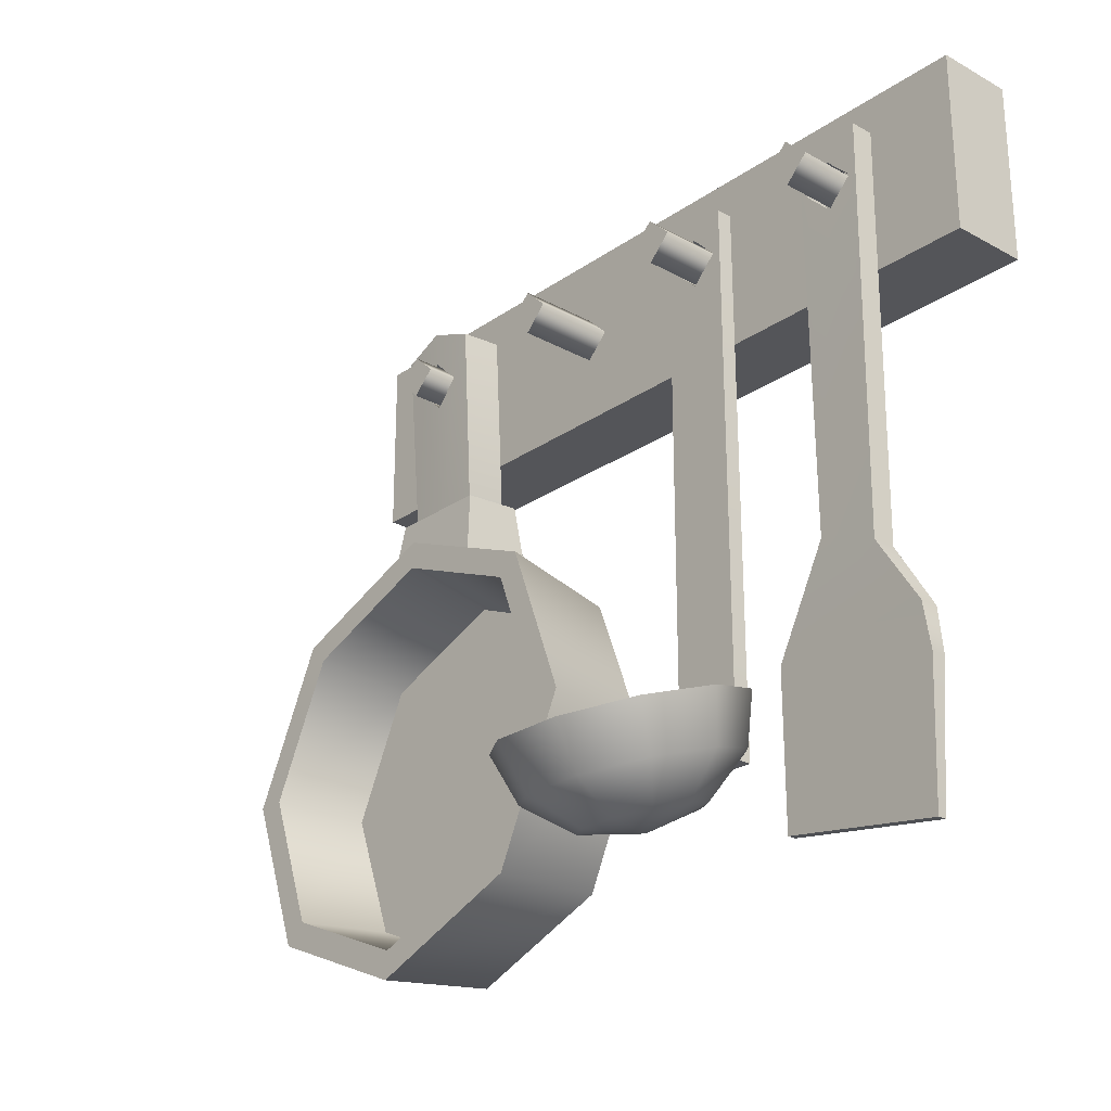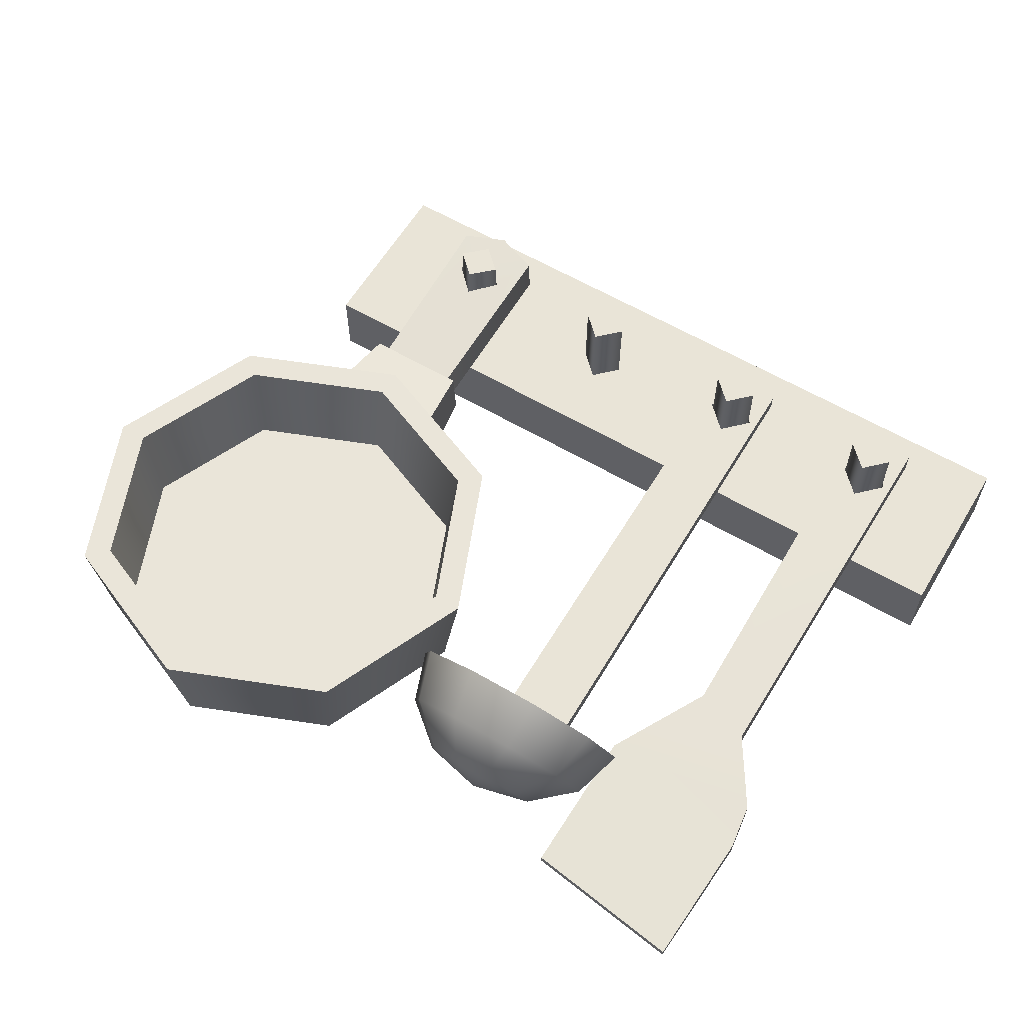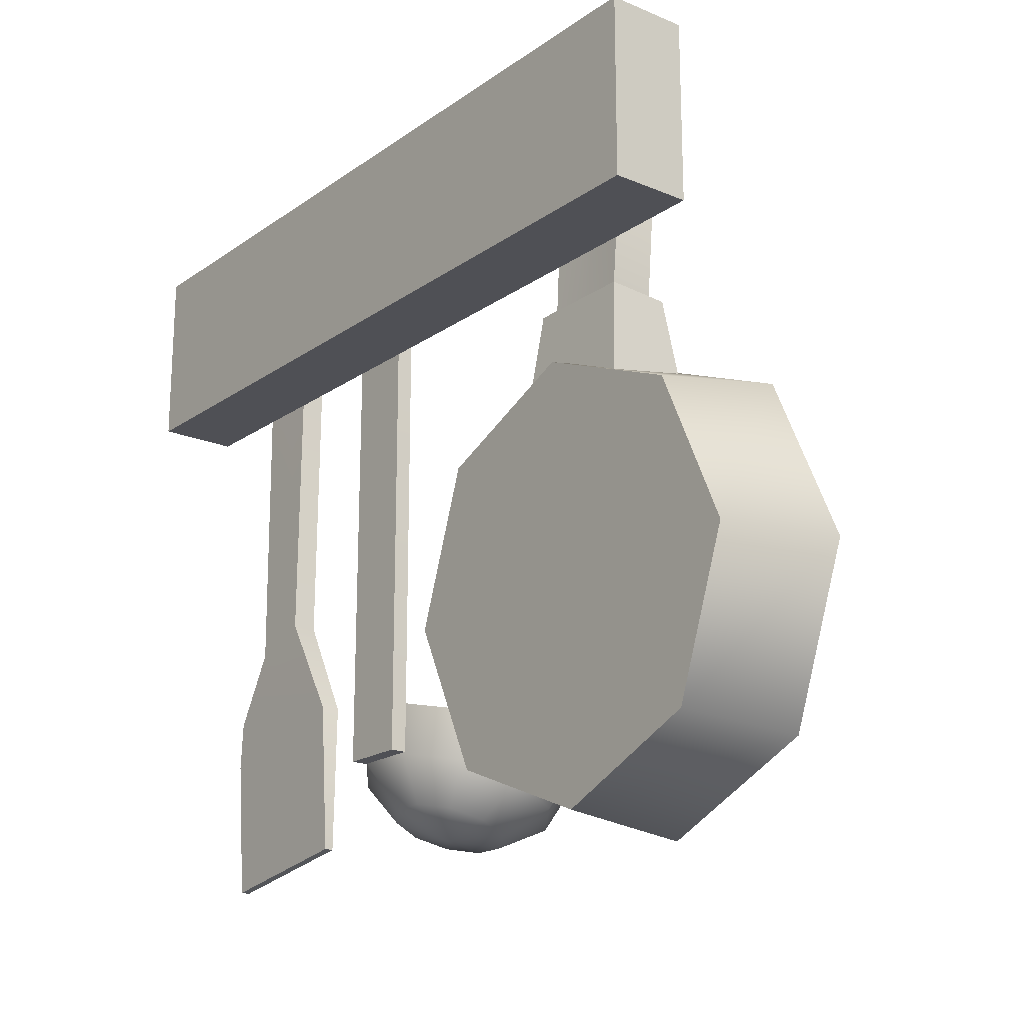
<metadata>
{"format":"obj","ext":"obj","renderer":"f3d","projection":"perspective","resolution":1024,"background":"white","views":[{"elev":-24.8,"azim":48.3,"up":"+Y"},{"elev":60.8,"azim":30.9,"up":"+Z"},{"elev":-19.3,"azim":-128.0,"up":"+Y"}]}
</metadata>
<code>
o model_2467
v 0.5 1 -0.5
v 0.5 1 -0.4002
v 0.5 0.7702 -0.4002
v 0.5 0.7702 -0.5
v -0.5 1 -0.4002
v -0.5 1 -0.5
v -0.5 0.7702 -0.5
v -0.5 0.7702 -0.4002
v 0.5 0.7702 -0.4002
v -0.5 0.7702 -0.4002
v -0.5 0.7702 -0.5
v 0.5 0.7702 -0.5
v -0.5 0.7702 -0.5
v -0.5 1 -0.5
v 0.5 1 -0.5
v 0.5 0.7702 -0.5
v 0.5 1 -0.5
v -0.5 1 -0.5
v -0.5 1 -0.4002
v 0.5 1 -0.4002
v 0.5 1 -0.4002
v -0.5 1 -0.4002
v -0.5 0.7702 -0.4002
v 0.5 0.7702 -0.4002
v -0.3993 0.6048 -0.323
v -0.2451 0.6048 -0.323
v -0.2565 0.7015 -0.3357
v -0.388 0.7015 -0.3357
v -0.388 0.7015 -0.3357
v -0.2565 0.7015 -0.3357
v -0.2565 0.7062 -0.4108
v -0.388 0.7062 -0.4108
v -0.388 0.7062 -0.4108
v -0.2565 0.7062 -0.4108
v -0.2434 0.5858 -0.4245
v -0.4011 0.5858 -0.4245
v -0.2451 0.6048 -0.323
v -0.2434 0.5858 -0.4245
v -0.2565 0.7062 -0.4108
v -0.2565 0.7015 -0.3357
v -0.4011 0.5858 -0.4245
v -0.3993 0.6048 -0.323
v -0.388 0.7015 -0.3357
v -0.388 0.7062 -0.4108
v -0.3222 0.9129 -0.4011
v -0.3517 0.8851 -0.4011
v -0.3517 0.8851 -0.2955
v -0.3222 0.9129 -0.2955
v -0.3222 0.8574 -0.4011
v -0.3222 0.8574 -0.2955
v -0.3222 0.8574 -0.4011
v -0.2927 0.8851 -0.4011
v -0.2927 0.8851 -0.2955
v -0.3222 0.8574 -0.2955
v -0.3517 0.8851 -0.2955
v -0.3222 0.8574 -0.2955
v -0.2927 0.8851 -0.2955
v -0.3222 0.9129 -0.2955
v -0.1194 0.5617 -0.2945
v -0.136 0.5385 -0.4481
v -0.3222 0.6156 -0.4514
v -0.3222 0.6456 -0.2981
v -0.3222 0.6456 -0.2981
v -0.3222 0.6156 -0.4514
v -0.5084 0.5385 -0.4481
v -0.525 0.5617 -0.2945
v -0.5856 0.3525 -0.44
v -0.609 0.3591 -0.2857
v -0.5084 0.1664 -0.4319
v -0.525 0.1565 -0.2769
v -0.3222 0.08934 -0.4286
v -0.3222 0.07263 -0.2733
v -0.136 0.1664 -0.4319
v -0.1194 0.1565 -0.2769
v -0.05886 0.3525 -0.44
v -0.03545 0.3591 -0.2857
v -0.3222 0.6156 -0.4514
v -0.136 0.5385 -0.4481
v -0.3222 0.3525 -0.44
v -0.5084 0.5385 -0.4481
v -0.5856 0.3525 -0.44
v -0.5084 0.1664 -0.4319
v -0.3222 0.08934 -0.4286
v -0.136 0.1664 -0.4319
v -0.05886 0.3525 -0.44
v -0.3222 0.3539 -0.4063
v -0.1576 0.5184 -0.4134
v -0.3222 0.5866 -0.4163
v -0.4869 0.5184 -0.4134
v -0.5551 0.3539 -0.4063
v -0.4869 0.1894 -0.3992
v -0.3222 0.1213 -0.3962
v -0.1576 0.1894 -0.3992
v -0.08936 0.3539 -0.4063
v -0.1449 0.5363 -0.2934
v -0.1194 0.5617 -0.2945
v -0.3222 0.6456 -0.2981
v -0.3222 0.6097 -0.2965
v -0.3222 0.6097 -0.2965
v -0.3222 0.6456 -0.2981
v -0.525 0.5617 -0.2945
v -0.4995 0.5363 -0.2934
v -0.609 0.3591 -0.2857
v -0.573 0.3591 -0.2857
v -0.525 0.1565 -0.2769
v -0.4995 0.182 -0.278
v -0.3222 0.07263 -0.2733
v -0.3222 0.1086 -0.2749
v -0.1194 0.1565 -0.2769
v -0.1449 0.182 -0.278
v -0.03545 0.3591 -0.2857
v -0.07145 0.3591 -0.2857
v -0.1576 0.5184 -0.4134
v -0.1449 0.5363 -0.2934
v -0.3222 0.6097 -0.2965
v -0.3222 0.5866 -0.4163
v -0.3222 0.5866 -0.4163
v -0.3222 0.6097 -0.2965
v -0.4995 0.5363 -0.2934
v -0.4869 0.5184 -0.4134
v -0.573 0.3591 -0.2857
v -0.5551 0.3539 -0.4063
v -0.4995 0.182 -0.278
v -0.4869 0.1894 -0.3992
v -0.3222 0.1086 -0.2749
v -0.3222 0.1213 -0.3962
v -0.1449 0.182 -0.278
v -0.1576 0.1894 -0.3992
v -0.07145 0.3591 -0.2857
v -0.08936 0.3539 -0.4063
v -0.1 0.9142 -0.4011
v -0.1295 0.8851 -0.4011
v -0.1295 0.8851 -0.2955
v -0.1 0.9142 -0.2955
v -0.1 0.8561 -0.4011
v -0.1 0.8561 -0.2955
v -0.1 0.8561 -0.4011
v -0.07047 0.8851 -0.4011
v -0.07047 0.8851 -0.2955
v -0.1 0.8561 -0.2955
v -0.1295 0.8851 -0.2955
v -0.1 0.8561 -0.2955
v -0.07047 0.8851 -0.2955
v -0.1 0.9142 -0.2955
v 0.1222 0.9142 -0.4011
v 0.0927 0.8851 -0.4011
v 0.0927 0.8851 -0.2955
v 0.1222 0.9142 -0.2955
v 0.1222 0.8561 -0.4011
v 0.1222 0.8561 -0.2955
v 0.1222 0.8561 -0.4011
v 0.1517 0.8851 -0.4011
v 0.1517 0.8851 -0.2955
v 0.1222 0.8561 -0.2955
v 0.1222 0.9142 -0.2955
v 0.0927 0.8851 -0.2955
v 0.1222 0.8561 -0.2955
v 0.1517 0.8851 -0.2955
v 0.1222 0.9142 -0.2955
v 0.3444 0.9142 -0.4011
v 0.3149 0.8851 -0.4011
v 0.3149 0.8851 -0.2955
v 0.3444 0.9142 -0.2955
v 0.3444 0.8561 -0.4011
v 0.3444 0.8561 -0.2955
v 0.3444 0.8561 -0.4011
v 0.374 0.8851 -0.4011
v 0.374 0.8851 -0.2955
v 0.3444 0.8561 -0.2955
v 0.3149 0.8851 -0.2955
v 0.3444 0.8561 -0.2955
v 0.374 0.8851 -0.2955
v 0.3444 0.9142 -0.2955
v 0.1814 0.1701 -0.3084
v 0.1448 0.1779 -0.3338
v 0.1614 0.2357 -0.3694
v 0.2247 0.2222 -0.3254
v 0.09962 0.1779 -0.3338
v 0.08307 0.2357 -0.3694
v 0.09962 0.1779 -0.3338
v 0.06305 0.1701 -0.3084
v 0.01973 0.2222 -0.3254
v 0.08307 0.2357 -0.3694
v 0.04908 0.1576 -0.2673
v -0.004463 0.2004 -0.2542
v 0.06305 0.145 -0.2262
v 0.01973 0.1787 -0.183
v 0.09962 0.1372 -0.2008
v 0.08307 0.1652 -0.139
v 0.1448 0.1372 -0.2008
v 0.1614 0.1652 -0.139
v 0.1814 0.145 -0.2262
v 0.2247 0.1787 -0.183
v 0.1954 0.1576 -0.2673
v 0.2489 0.2004 -0.2542
v 0.1674 0.2997 -0.3693
v 0.2406 0.2841 -0.3185
v 0.07702 0.2997 -0.3693
v 0.003876 0.2841 -0.3185
v 0.07702 0.2997 -0.3693
v -0.02406 0.259 -0.2363
v 0.003876 0.2338 -0.154
v 0.07702 0.2183 -0.1032
v 0.1674 0.2183 -0.1032
v 0.2406 0.2338 -0.154
v 0.2685 0.259 -0.2363
v 0.2267 0.2785 -0.3095
v 0.1621 0.2922 -0.3543
v 0.1572 0.2358 -0.3561
v 0.2137 0.2238 -0.3168
v 0.08228 0.2922 -0.3543
v 0.08729 0.2358 -0.3561
v 0.01768 0.2785 -0.3095
v 0.03077 0.2238 -0.3168
v -0.007 0.2563 -0.2368
v 0.00918 0.2043 -0.2533
v 0.01768 0.2341 -0.1642
v 0.03077 0.1849 -0.1897
v 0.08228 0.2203 -0.1193
v 0.08729 0.1729 -0.1504
v 0.08228 0.2203 -0.1193
v 0.1621 0.2203 -0.1193
v 0.1572 0.1729 -0.1504
v 0.08729 0.1729 -0.1504
v 0.2267 0.2341 -0.1642
v 0.2137 0.1849 -0.1897
v 0.2514 0.2563 -0.2368
v 0.2353 0.2043 -0.2533
v 0.1424 0.1856 -0.3239
v 0.175 0.1787 -0.3012
v 0.1021 0.1856 -0.3239
v 0.06942 0.1787 -0.3012
v 0.05696 0.1675 -0.2645
v 0.06942 0.1562 -0.2278
v 0.1021 0.1493 -0.2052
v 0.1424 0.1493 -0.2052
v 0.1021 0.1493 -0.2052
v 0.175 0.1562 -0.2278
v 0.1875 0.1675 -0.2645
v 0.1222 0.1419 -0.2721
v 0.1222 0.1419 -0.2721
v 0.1222 0.1419 -0.2721
v 0.1222 0.1419 -0.2721
v 0.1222 0.1419 -0.2721
v 0.1222 0.1419 -0.2721
v 0.1222 0.1419 -0.2721
v 0.1222 0.1419 -0.2721
v 0.1222 0.1419 -0.2721
v 0.1222 0.1419 -0.2721
v 0.1222 0.1557 -0.2681
v 0.1222 0.1557 -0.2681
v 0.1222 0.1557 -0.2681
v 0.1222 0.1557 -0.2681
v 0.1222 0.1557 -0.2681
v 0.1222 0.1557 -0.2681
v 0.1222 0.1557 -0.2681
v 0.1222 0.1557 -0.2681
v 0.1222 0.1557 -0.2681
v 0.1222 0.1557 -0.2681
v 0.2406 0.2841 -0.3185
v 0.1674 0.2997 -0.3693
v 0.1621 0.2922 -0.3543
v 0.2267 0.2785 -0.3095
v 0.07702 0.2997 -0.3693
v 0.08228 0.2922 -0.3543
v 0.07702 0.2997 -0.3693
v 0.003876 0.2841 -0.3185
v 0.01768 0.2785 -0.3095
v 0.08228 0.2922 -0.3543
v -0.02406 0.259 -0.2363
v -0.007 0.2563 -0.2368
v 0.003876 0.2338 -0.154
v 0.01768 0.2341 -0.1642
v 0.07702 0.2183 -0.1032
v 0.08228 0.2203 -0.1193
v 0.1674 0.2183 -0.1032
v 0.1621 0.2203 -0.1193
v 0.2406 0.2338 -0.154
v 0.2267 0.2341 -0.1642
v 0.2685 0.259 -0.2363
v 0.2514 0.2563 -0.2368
v -0.3222 0.9602 -0.3271
v -0.3222 0.917 -0.3302
v -0.2899 0.8847 -0.3326
v -0.2657 0.9399 -0.3308
v -0.3788 0.9399 -0.3308
v -0.3545 0.8847 -0.3326
v -0.3749 0.6997 -0.3461
v -0.3222 0.6997 -0.3461
v -0.3222 0.8525 -0.3349
v -0.2695 0.6997 -0.3461
v -0.3222 0.9642 -0.3814
v -0.3222 0.9602 -0.3271
v -0.2657 0.9399 -0.3308
v -0.2657 0.9439 -0.3851
v -0.3788 0.9439 -0.3851
v -0.3788 0.9399 -0.3308
v -0.3222 0.9602 -0.3271
v -0.3222 0.9642 -0.3814
v -0.3749 0.6997 -0.3461
v -0.3749 0.7036 -0.4004
v -0.2695 0.6997 -0.3461
v -0.2695 0.7036 -0.4004
v -0.3222 0.9209 -0.3845
v -0.3222 0.9642 -0.3814
v -0.2657 0.9439 -0.3851
v -0.2899 0.8887 -0.3869
v -0.3545 0.8887 -0.3869
v -0.3788 0.9439 -0.3851
v -0.3222 0.8565 -0.3892
v -0.3222 0.7036 -0.4004
v -0.3749 0.7036 -0.4004
v -0.2695 0.7036 -0.4004
v -0.2899 0.8847 -0.3326
v -0.3222 0.917 -0.3302
v -0.3222 0.9209 -0.3845
v -0.2899 0.8887 -0.3869
v -0.3222 0.917 -0.3302
v -0.3545 0.8847 -0.3326
v -0.3545 0.8887 -0.3869
v -0.3222 0.9209 -0.3845
v -0.3222 0.8525 -0.3349
v -0.3222 0.8565 -0.3892
v -0.3222 0.8525 -0.3349
v -0.3222 0.8565 -0.3892
v 0.1222 0.9404 -0.3692
v 0.1222 0.9174 -0.3692
v 0.1545 0.8851 -0.3692
v 0.1649 0.9404 -0.3692
v 0.07959 0.9404 -0.3692
v 0.08992 0.8851 -0.3692
v 0.07866 0.2369 -0.3692
v 0.1222 0.2369 -0.3692
v 0.1222 0.8528 -0.3692
v 0.1658 0.2369 -0.3692
v 0.1222 0.9404 -0.3898
v 0.1222 0.9404 -0.3692
v 0.1649 0.9404 -0.3692
v 0.1649 0.9404 -0.3898
v 0.07959 0.9404 -0.3898
v 0.07959 0.9404 -0.3692
v 0.1222 0.9404 -0.3692
v 0.1222 0.9404 -0.3898
v 0.07866 0.2369 -0.3692
v 0.07866 0.2369 -0.3898
v 0.1222 0.2369 -0.3692
v 0.07866 0.2369 -0.3692
v 0.07866 0.2369 -0.3898
v 0.1222 0.2369 -0.3898
v 0.1658 0.2369 -0.3692
v 0.1658 0.2369 -0.3898
v 0.1658 0.2369 -0.3692
v 0.1658 0.2369 -0.3898
v 0.1222 0.9174 -0.3898
v 0.1222 0.9404 -0.3898
v 0.1649 0.9404 -0.3898
v 0.1545 0.8851 -0.3898
v 0.08992 0.8851 -0.3898
v 0.07959 0.9404 -0.3898
v 0.1222 0.8528 -0.3898
v 0.1222 0.2369 -0.3898
v 0.07866 0.2369 -0.3898
v 0.1658 0.2369 -0.3898
v 0.1545 0.8851 -0.3692
v 0.1222 0.9174 -0.3692
v 0.1222 0.9174 -0.3898
v 0.1545 0.8851 -0.3898
v 0.1222 0.9174 -0.3692
v 0.08992 0.8851 -0.3692
v 0.08992 0.8851 -0.3898
v 0.1222 0.9174 -0.3898
v 0.1222 0.8528 -0.3692
v 0.1222 0.8528 -0.3898
v 0.1222 0.8528 -0.3692
v 0.1222 0.8528 -0.3898
v 0.3822 0.4245 -0.3644
v 0.3874 0.9491 -0.3644
v 0.3772 0.8846 -0.3644
v 0.3449 0.9603 -0.3644
v 0.3449 0.9603 -0.3946
v 0.3025 0.9491 -0.3946
v 0.3025 0.9491 -0.3644
v 0.3874 0.9491 -0.3644
v 0.3874 0.9491 -0.3946
v 0.3449 0.9603 -0.3946
v 0.3449 0.9603 -0.3644
v 0.3822 0.4245 -0.3644
v 0.3822 0.4245 -0.3946
v 0.435 0.1047 -0.385
v 0.435 0.1047 -0.3739
v 0.232 0.1343 -0.3739
v 0.232 0.1343 -0.385
v 0.3772 0.8846 -0.3946
v 0.3449 0.9169 -0.3946
v 0.3449 0.9603 -0.3946
v 0.3874 0.9491 -0.3946
v 0.3772 0.8846 -0.3644
v 0.3449 0.9169 -0.3644
v 0.3449 0.9169 -0.3946
v 0.3772 0.8846 -0.3946
v 0.3449 0.8523 -0.3946
v 0.3449 0.8523 -0.3644
v 0.3449 0.8523 -0.3644
v 0.3449 0.8523 -0.3946
v 0.3126 0.8846 -0.3946
v 0.3126 0.8846 -0.3644
v 0.3449 0.9169 -0.3644
v 0.3449 0.9169 -0.3946
v 0.3077 0.4516 -0.3946
v 0.3077 0.4516 -0.3644
v 0.3025 0.9491 -0.3644
v 0.3126 0.8846 -0.3644
v 0.3449 0.9169 -0.3644
v 0.3449 0.9603 -0.3644
v 0.4374 0.3372 -0.3675
v 0.2375 0.3239 -0.3675
v 0.4452 0.279 -0.3698
v 0.4452 0.279 -0.3698
v 0.4452 0.279 -0.3891
v 0.4374 0.3372 -0.3915
v 0.4374 0.3372 -0.3675
v 0.4452 0.279 -0.3891
v 0.2375 0.3239 -0.3915
v 0.4374 0.3372 -0.3915
v 0.232 0.1343 -0.3739
v 0.435 0.1047 -0.3739
v 0.435 0.1047 -0.3739
v 0.435 0.1047 -0.385
v 0.2375 0.3239 -0.3915
v 0.232 0.1343 -0.385
v 0.232 0.1343 -0.3739
v 0.2375 0.3239 -0.3675
v 0.435 0.1047 -0.385
v 0.232 0.1343 -0.385
v 0.3822 0.4245 -0.3946
v 0.3077 0.4516 -0.3946
v 0.3077 0.4516 -0.3644
v 0.3449 0.8523 -0.3946
v 0.3126 0.8846 -0.3946
v 0.3025 0.9491 -0.3946
v 0.3449 0.8523 -0.3644
g surface_000
f 21 23 24
f 21 22 23
f 17 19 20
f 17 18 19
f 13 15 16
f 13 14 15
f 9 11 12
f 9 10 11
f 5 7 8
f 5 6 7
f 1 3 4
f 1 2 3
f 41 43 44
f 41 42 43
f 37 39 40
f 37 38 39
f 33 35 36
f 33 34 35
f 29 31 32
f 29 30 31
f 25 27 28
f 25 26 27
f 55 57 58
f 55 56 57
f 51 53 54
f 51 52 53
f 52 48 53
f 52 45 48
f 45 47 48
f 45 46 47
f 46 50 47
f 46 49 50
f 117 118 119
f 117 119 120
f 120 119 121
f 120 121 122
f 122 121 123
f 122 123 124
f 124 123 125
f 124 125 126
f 126 125 127
f 126 127 128
f 128 127 129
f 128 129 130
f 113 130 129
f 113 129 114
f 113 114 115
f 113 115 116
f 99 100 101
f 99 101 102
f 102 101 103
f 102 103 104
f 104 103 105
f 104 105 106
f 106 105 107
f 106 107 108
f 108 107 109
f 108 109 110
f 110 109 111
f 110 111 112
f 112 111 96
f 112 96 95
f 95 96 97
f 95 97 98
f 63 64 65
f 63 65 66
f 66 65 67
f 66 67 68
f 68 67 69
f 68 69 70
f 70 69 71
f 70 71 72
f 72 71 73
f 72 73 74
f 74 73 75
f 74 75 76
f 76 75 60
f 76 60 59
f 59 60 61
f 59 61 62
f 86 94 87
f 86 93 94
f 86 92 93
f 86 91 92
f 86 90 91
f 86 89 90
f 86 88 89
f 86 87 88
f 78 85 79
f 85 84 79
f 84 83 79
f 83 82 79
f 82 81 79
f 81 80 79
f 80 77 79
f 77 78 79
f 141 143 144
f 141 142 143
f 137 139 140
f 137 138 139
f 138 134 139
f 138 131 134
f 131 133 134
f 131 132 133
f 132 136 133
f 132 135 136
f 156 158 159
f 156 157 158
f 152 145 155
f 152 155 153
f 151 152 153
f 151 153 154
f 146 149 150
f 146 150 147
f 145 146 147
f 145 147 148
f 170 172 173
f 170 171 172
f 166 168 169
f 166 167 168
f 167 163 168
f 167 160 163
f 160 162 163
f 160 161 162
f 161 165 162
f 161 164 165
f 266 268 269
f 266 267 268
f 267 271 268
f 267 270 271
f 270 273 271
f 270 272 273
f 272 275 273
f 272 274 275
f 274 277 275
f 274 276 277
f 276 279 277
f 276 278 279
f 278 281 279
f 278 280 281
f 280 263 281
f 280 260 263
f 260 262 263
f 260 261 262
f 261 265 262
f 261 264 265
f 239 230 259
f 228 230 239
f 228 210 230
f 210 229 230
f 230 229 250
f 226 228 239
f 225 228 226
f 225 227 228
f 227 210 228
f 227 207 210
f 207 209 210
f 210 209 229
f 209 231 229
f 229 231 251
f 226 239 238
f 223 226 238
f 222 226 223
f 222 225 226
f 238 239 258
f 221 222 223
f 221 223 224
f 224 223 236
f 224 236 237
f 237 236 256
f 223 238 236
f 236 238 257
f 207 208 209
f 208 212 209
f 209 212 231
f 212 232 231
f 231 232 252
f 208 211 212
f 211 214 212
f 212 214 232
f 214 233 232
f 232 233 253
f 211 213 214
f 213 216 214
f 214 216 233
f 216 234 233
f 233 234 254
f 213 215 216
f 215 218 216
f 216 218 234
f 218 235 234
f 234 235 255
f 215 217 218
f 217 220 218
f 218 220 235
f 217 219 220
f 174 194 249
f 194 174 177
f 194 177 195
f 192 194 195
f 194 192 248
f 174 176 177
f 177 176 196
f 177 196 197
f 195 177 197
f 195 197 206
f 193 195 206
f 192 195 193
f 190 192 193
f 192 190 247
f 174 175 176
f 175 179 176
f 176 179 198
f 176 198 196
f 175 174 240
f 175 178 179
f 178 175 241
f 193 206 205
f 191 193 205
f 190 193 191
f 188 190 191
f 190 188 246
f 191 205 204
f 189 191 204
f 188 191 189
f 186 188 189
f 188 186 245
f 189 204 203
f 187 189 203
f 186 189 187
f 184 186 187
f 186 184 244
f 187 203 202
f 185 187 202
f 184 187 185
f 181 184 185
f 184 181 243
f 185 202 201
f 182 185 201
f 181 185 182
f 180 181 182
f 181 180 242
f 182 201 199
f 183 182 199
f 180 182 183
f 183 199 200
f 324 317 325
f 324 314 317
f 314 316 317
f 314 315 316
f 319 322 323
f 319 323 320
f 318 319 320
f 318 320 321
f 294 302 303
f 294 303 295
f 292 294 295
f 292 293 294
f 300 296 301
f 300 297 296
f 296 297 298
f 296 298 299
f 307 311 310
f 307 313 311
f 307 306 313
f 304 306 307
f 304 305 306
f 308 305 304
f 308 309 305
f 308 312 309
f 308 311 312
f 308 310 311
f 284 291 285
f 284 289 291
f 284 290 289
f 287 289 290
f 287 288 289
f 287 286 288
f 282 284 285
f 282 283 284
f 286 283 282
f 286 287 283
f 374 367 375
f 374 364 367
f 364 366 367
f 364 365 366
f 369 372 373
f 369 373 370
f 368 369 370
f 368 370 371
f 338 352 353
f 338 353 339
f 336 338 339
f 336 337 338
f 350 349 351
f 350 346 349
f 346 348 349
f 346 347 348
f 344 340 345
f 344 341 340
f 340 341 342
f 340 342 343
f 357 361 360
f 357 363 361
f 357 356 363
f 354 356 357
f 354 355 356
f 358 355 354
f 358 359 355
f 358 362 359
f 358 361 362
f 358 360 361
f 328 335 329
f 328 333 335
f 328 334 333
f 331 333 334
f 331 332 333
f 331 330 332
f 326 328 329
f 326 327 328
f 330 327 326
f 330 331 327
f 422 433 434
f 422 434 423
f 422 423 424
f 435 424 423
f 435 423 436
f 436 438 435
f 435 438 393
f 435 393 396
f 393 395 396
f 393 394 395
f 439 395 394
f 439 440 395
f 436 439 438
f 436 440 439
f 429 430 431
f 429 431 432
f 409 429 432
f 409 432 410
f 382 409 410
f 382 381 409
f 379 381 382
f 379 380 381
f 418 427 428
f 418 428 419
f 418 419 420
f 418 420 421
f 387 421 420
f 387 420 388
f 384 387 388
f 384 383 387
f 383 384 385
f 383 385 386
f 425 426 417
f 425 417 416
f 415 416 417
f 415 437 416
f 415 376 437
f 376 441 437
f 437 441 412
f 437 412 411
f 411 412 413
f 411 413 414
f 377 414 413
f 376 378 441
f 376 377 378
f 377 413 378
f 407 405 408
f 407 406 405
f 403 405 406
f 403 404 405
f 397 401 402
f 397 400 401
f 397 399 400
f 397 398 399
f 389 391 392
f 389 390 391

</code>
